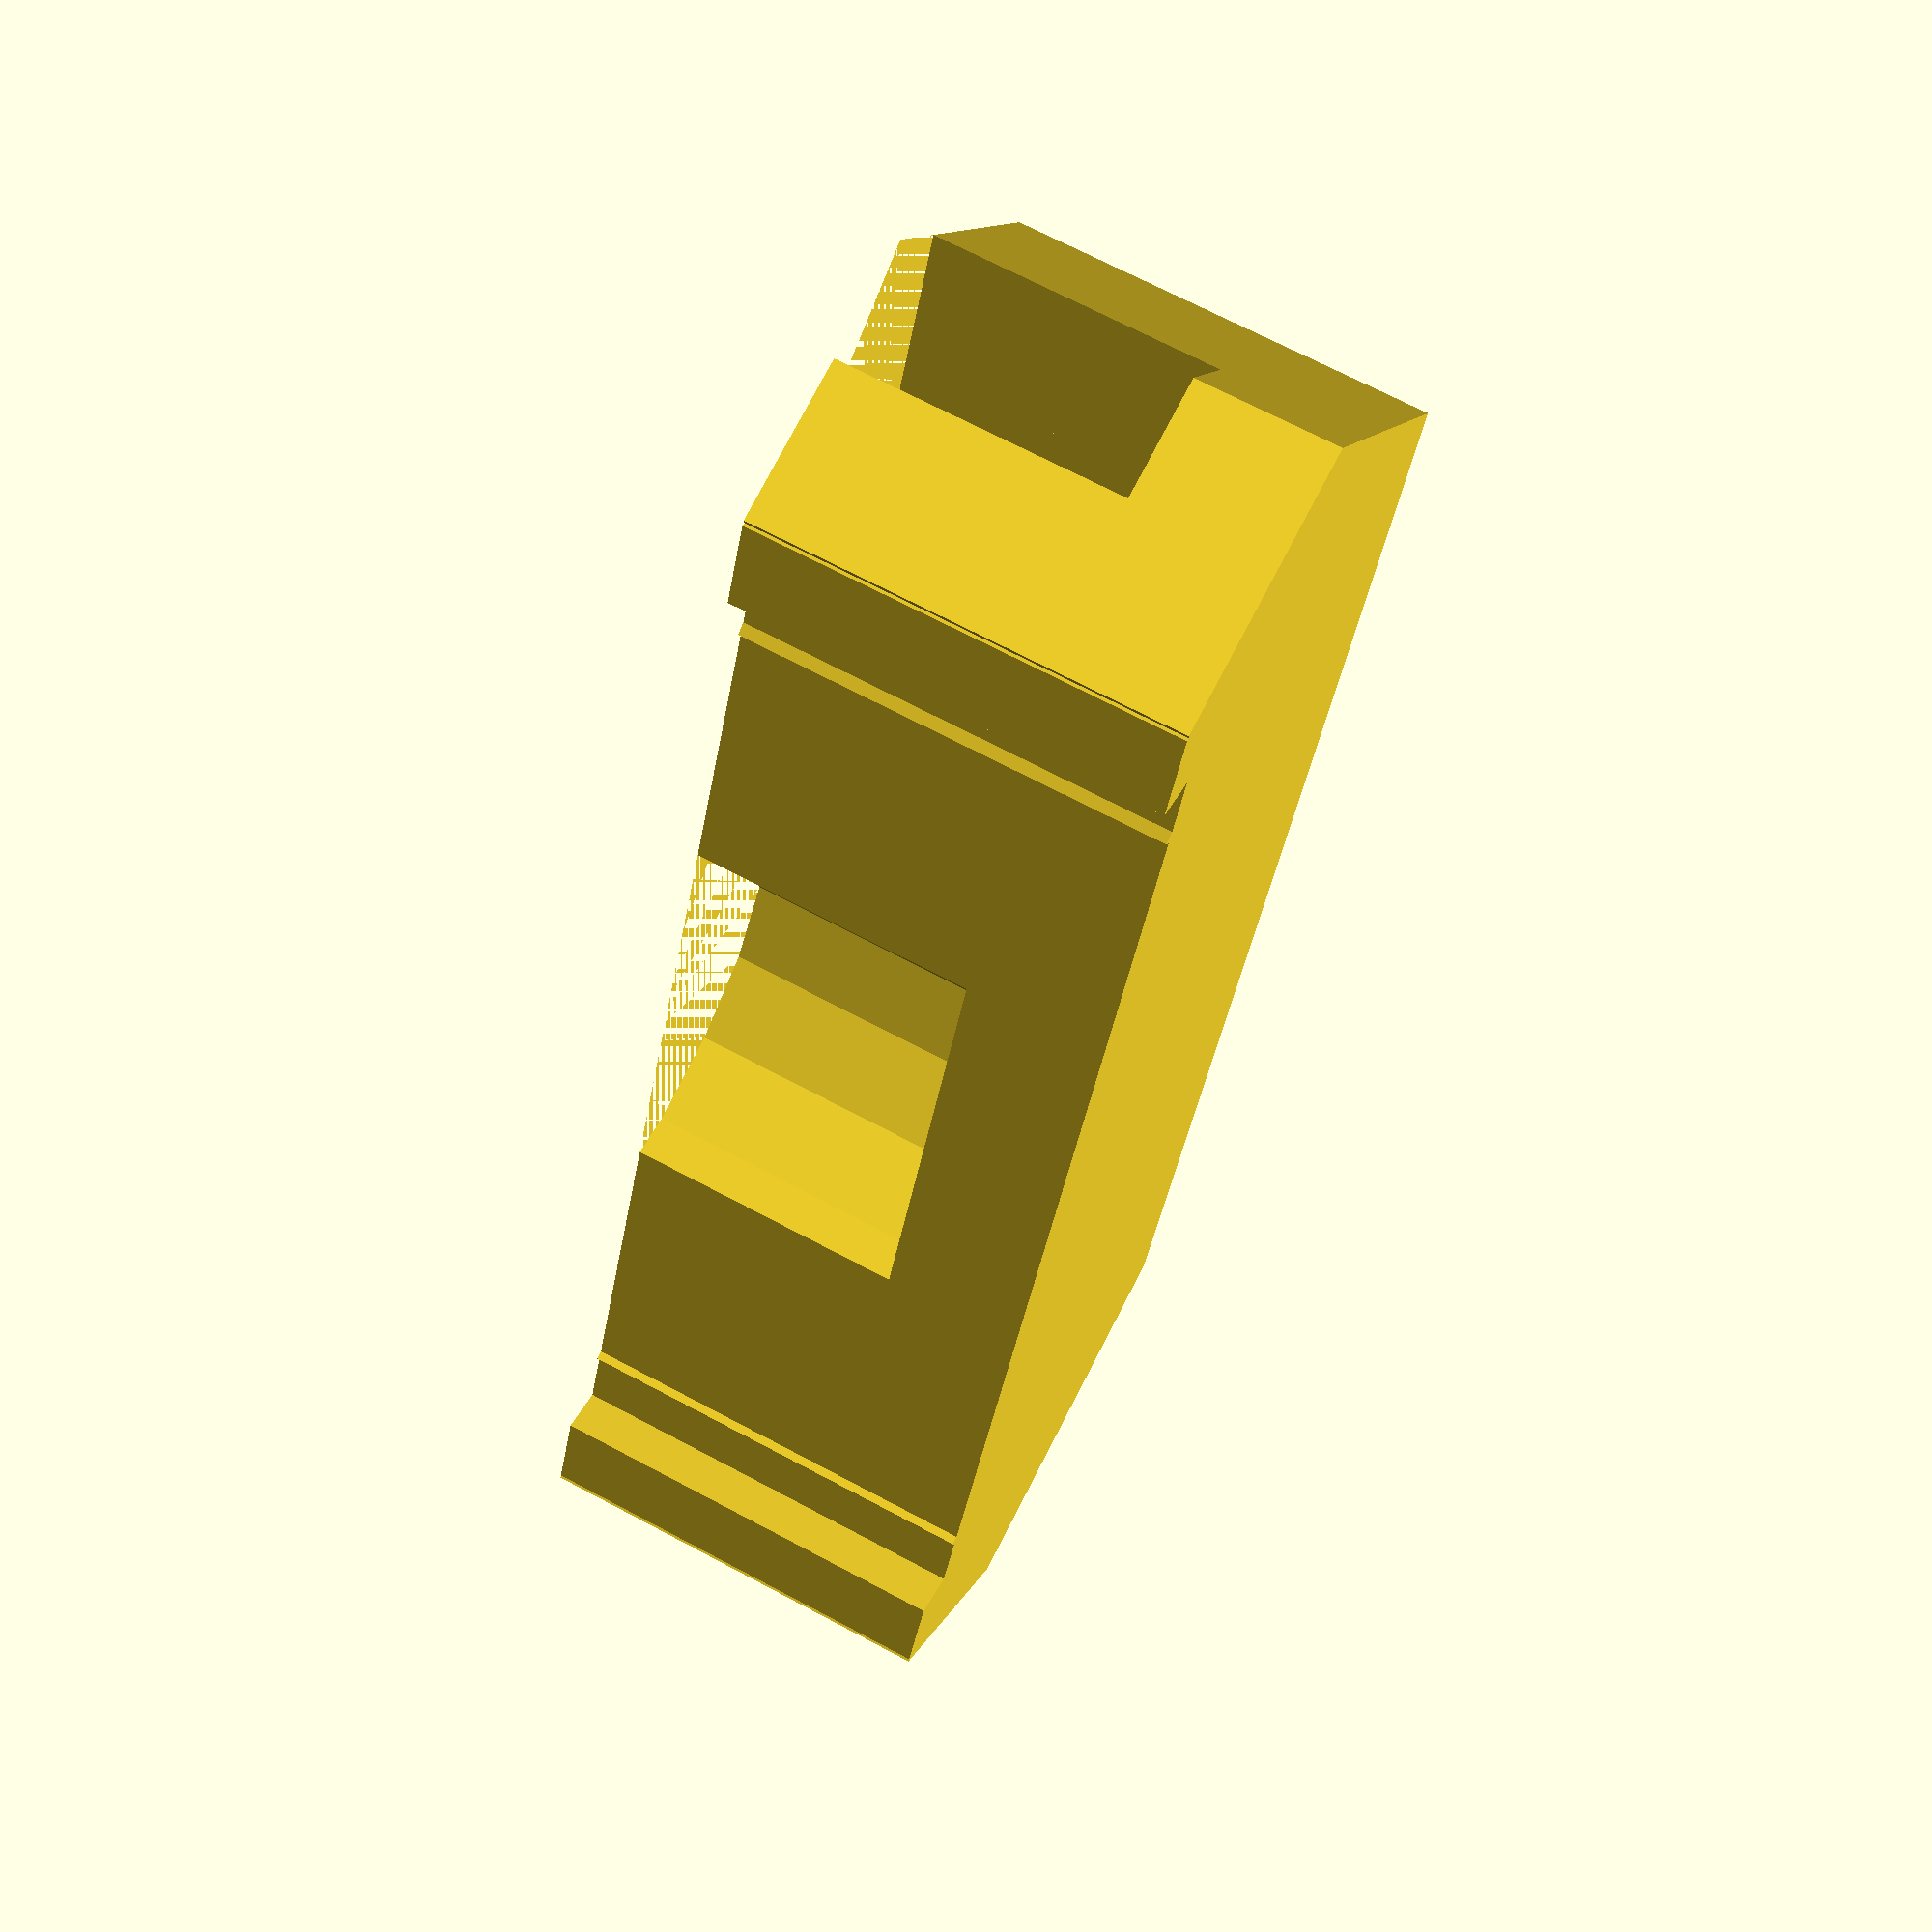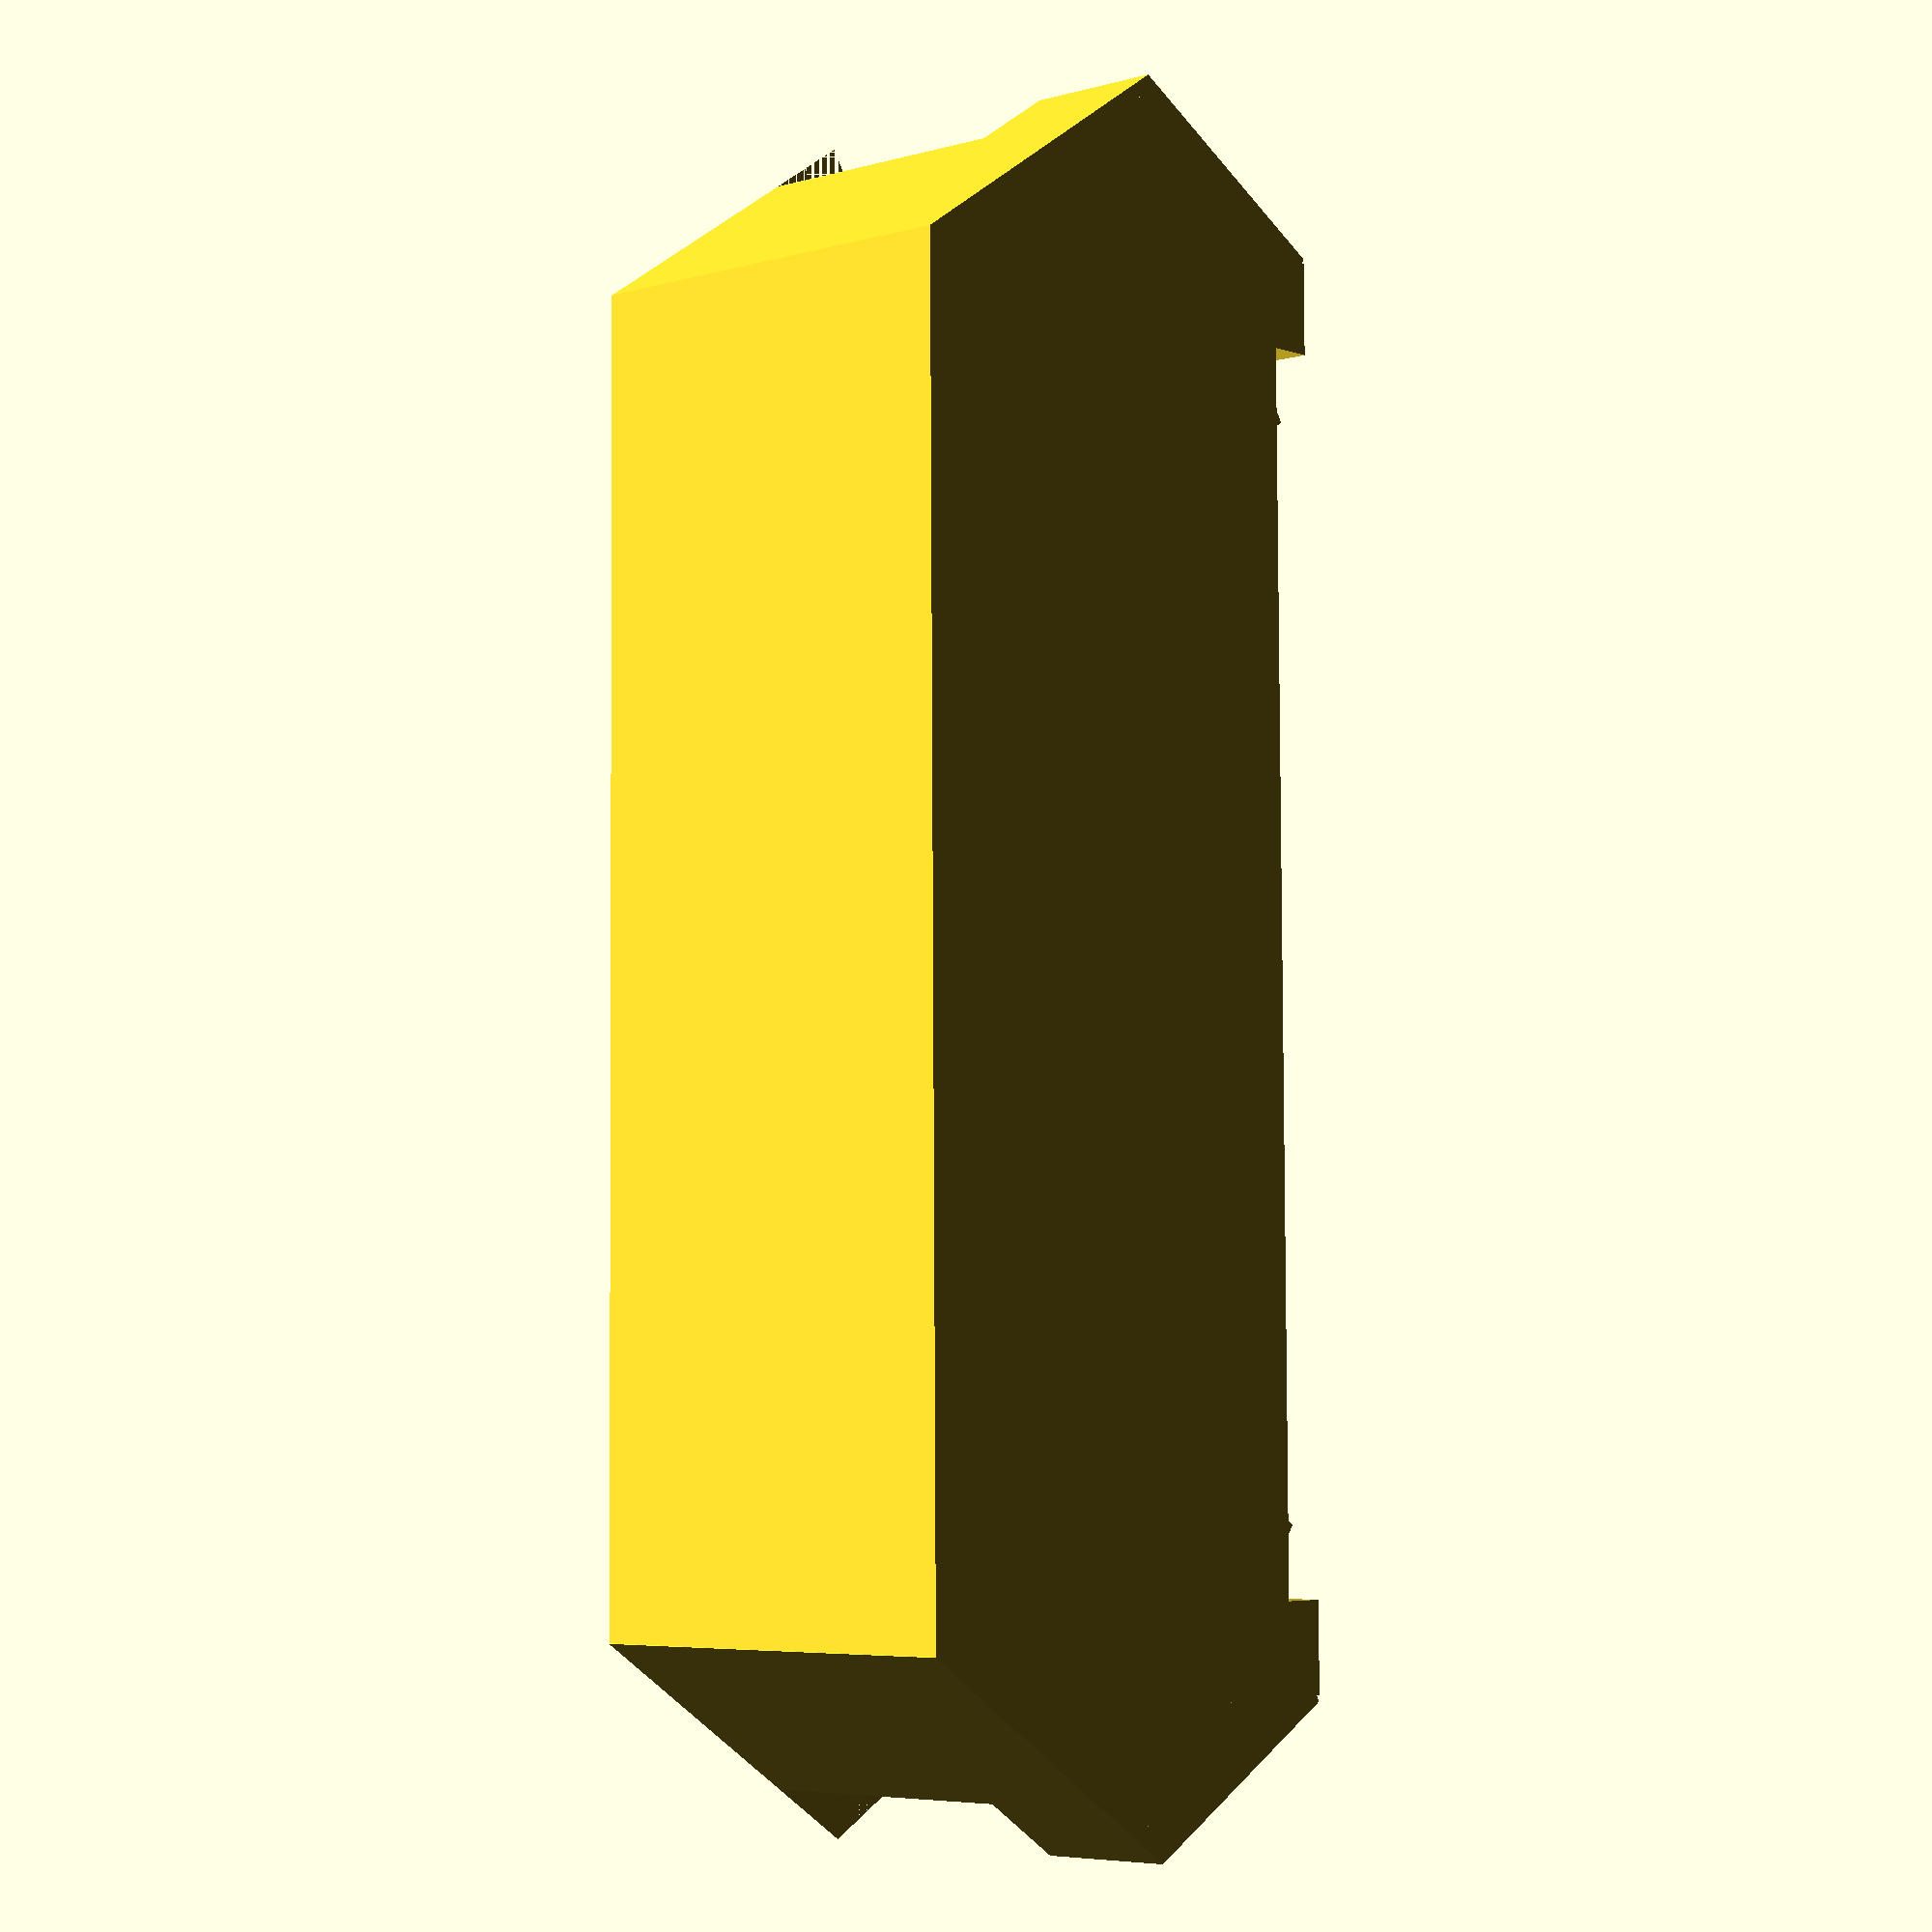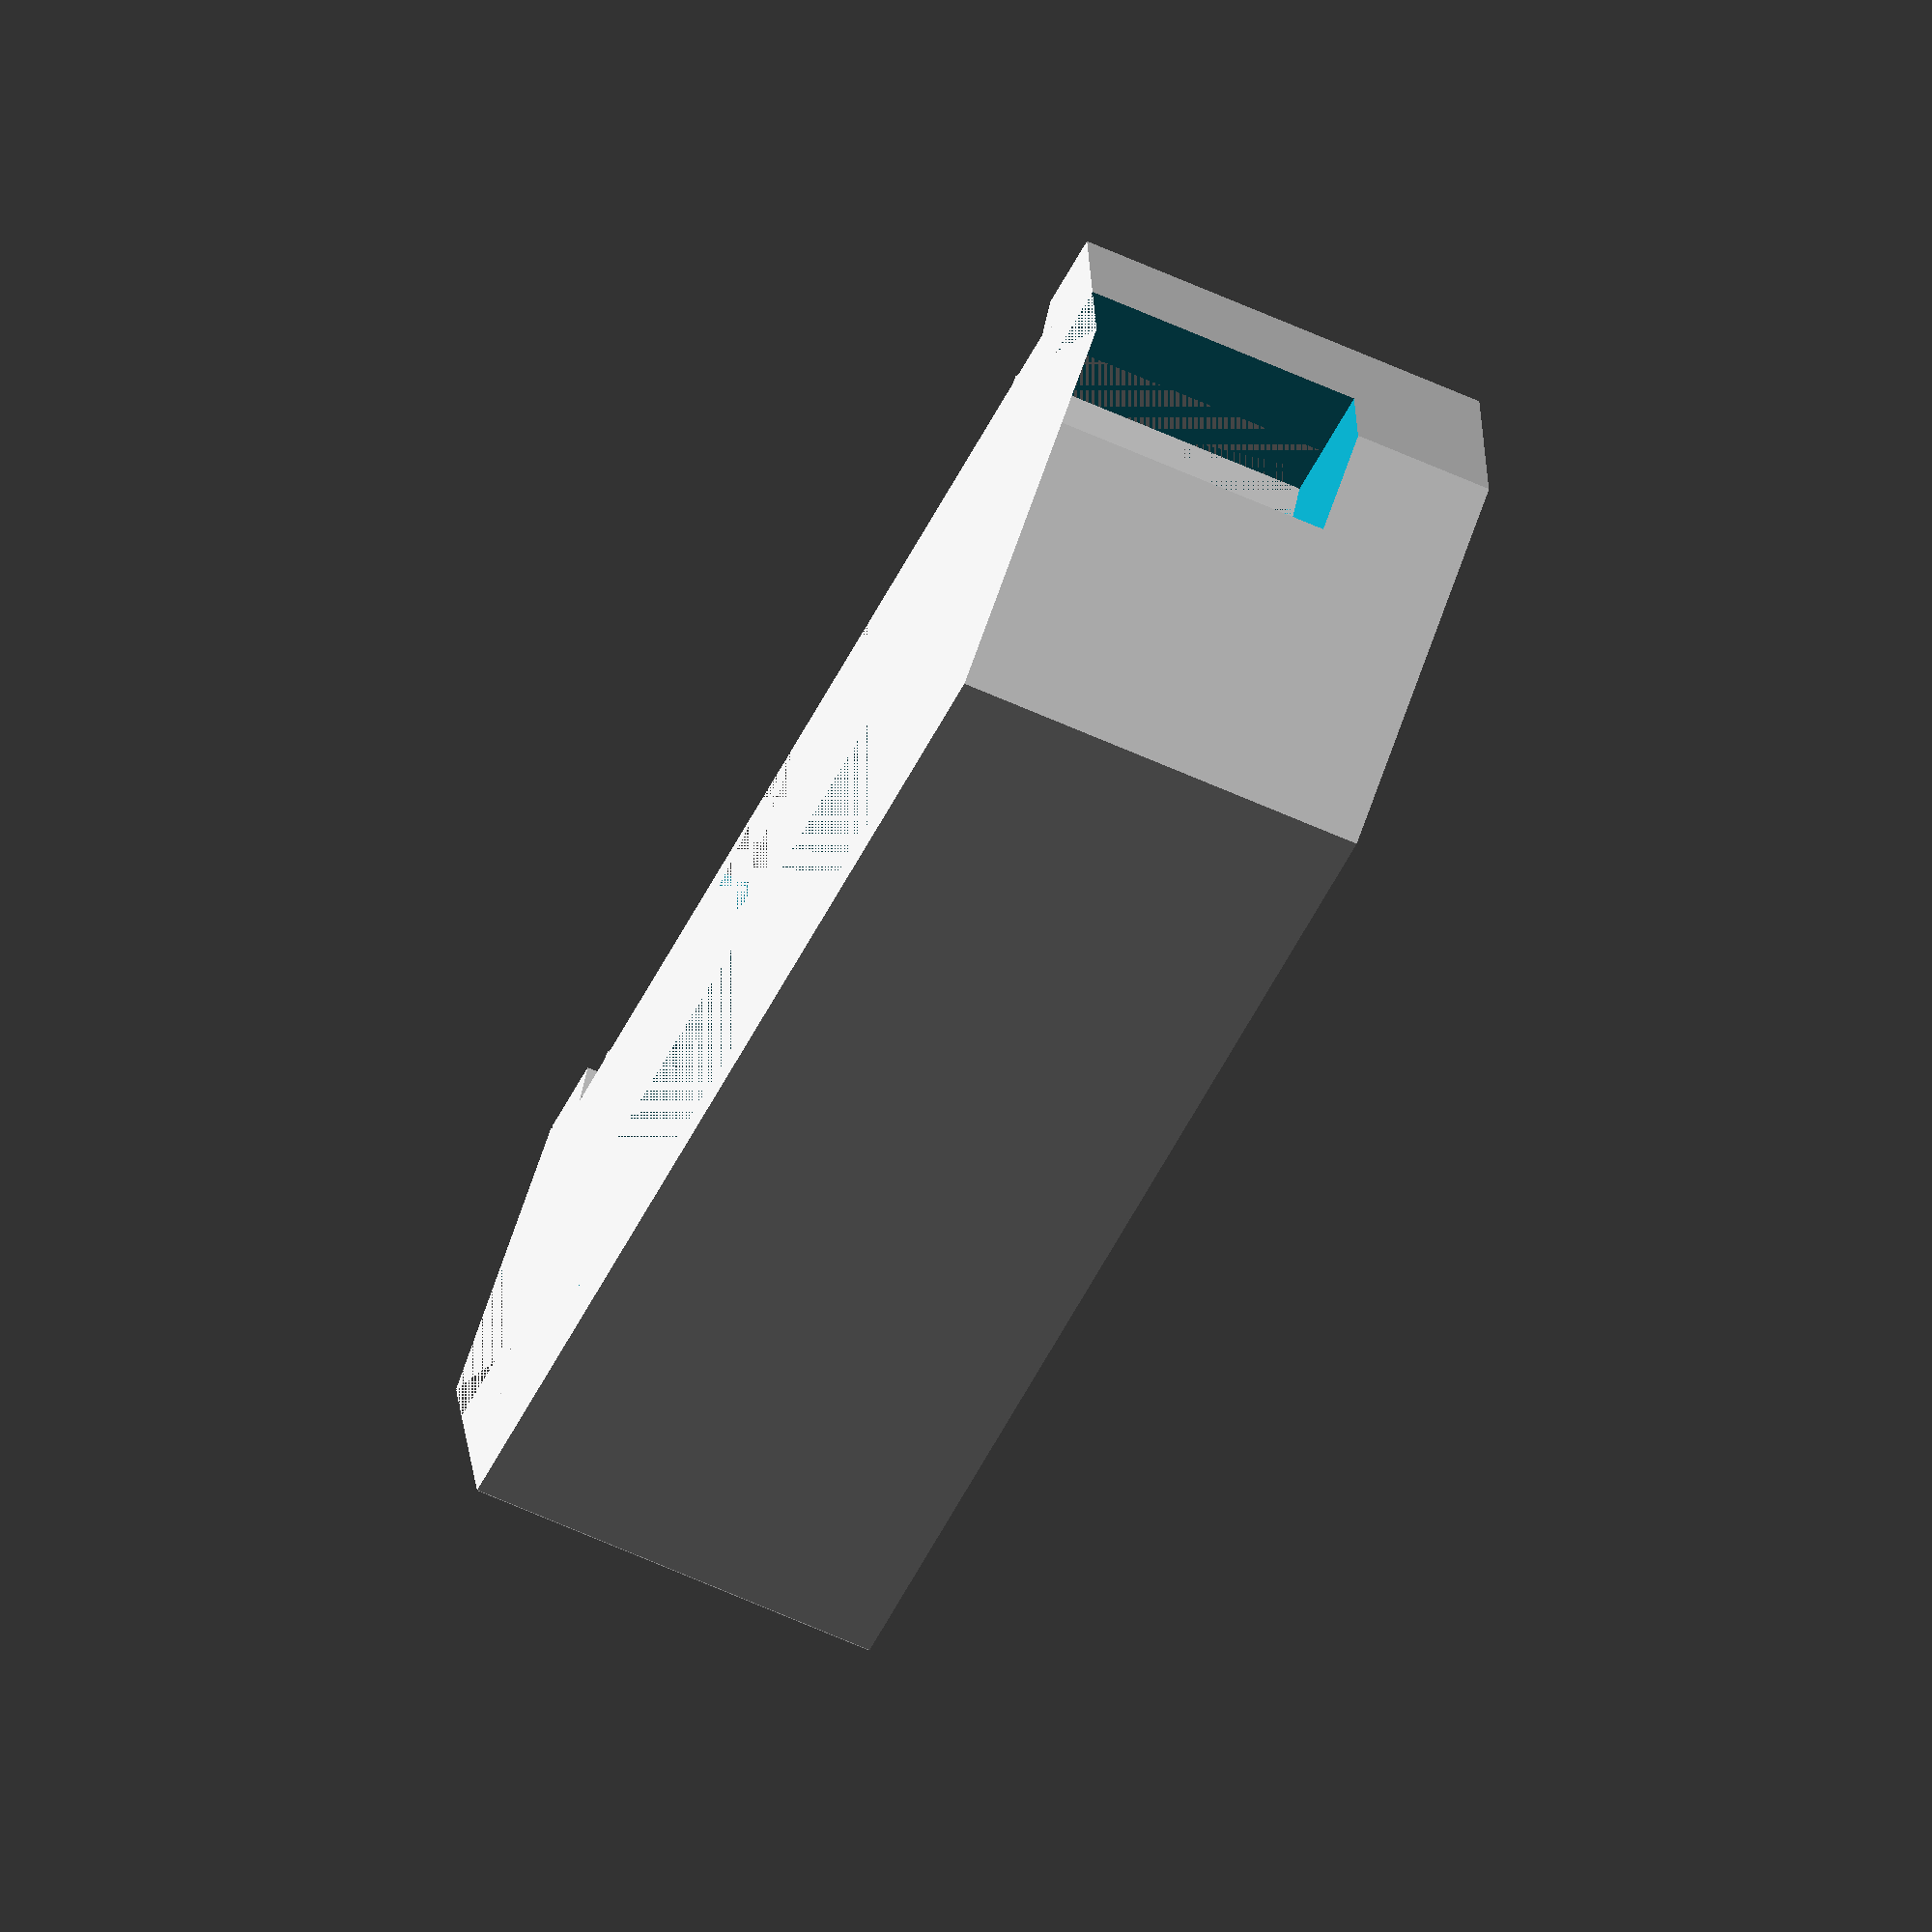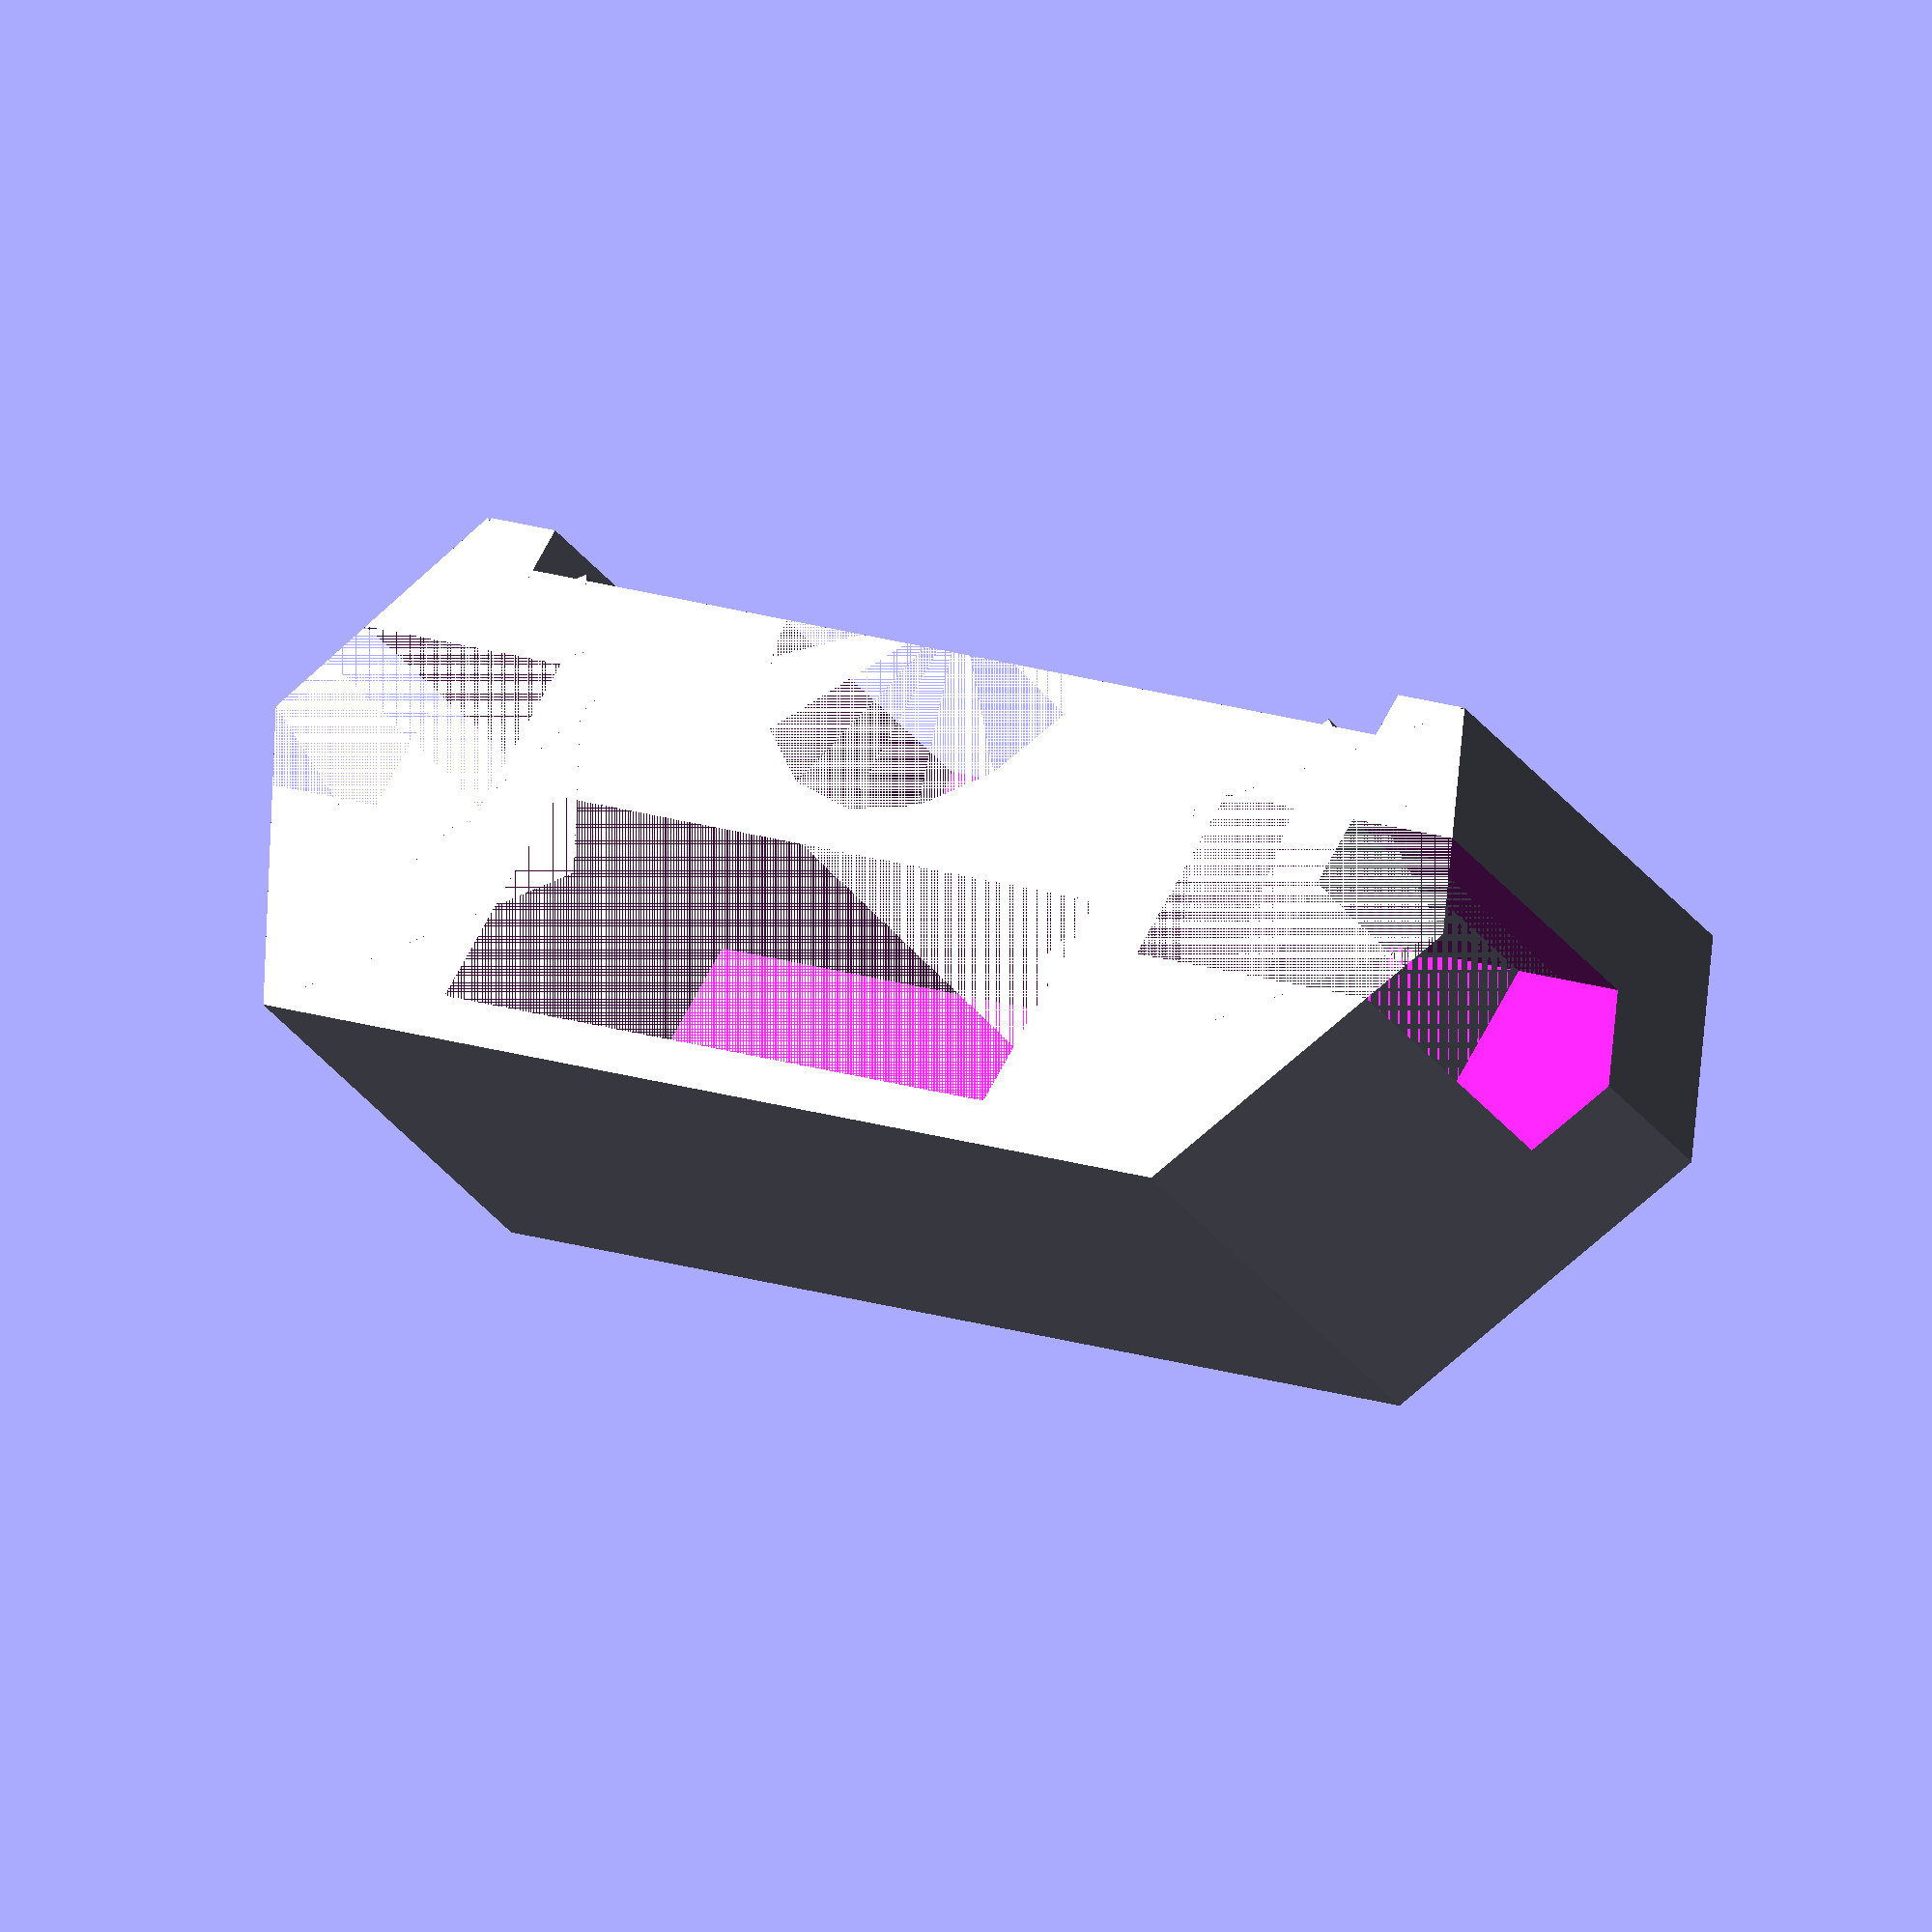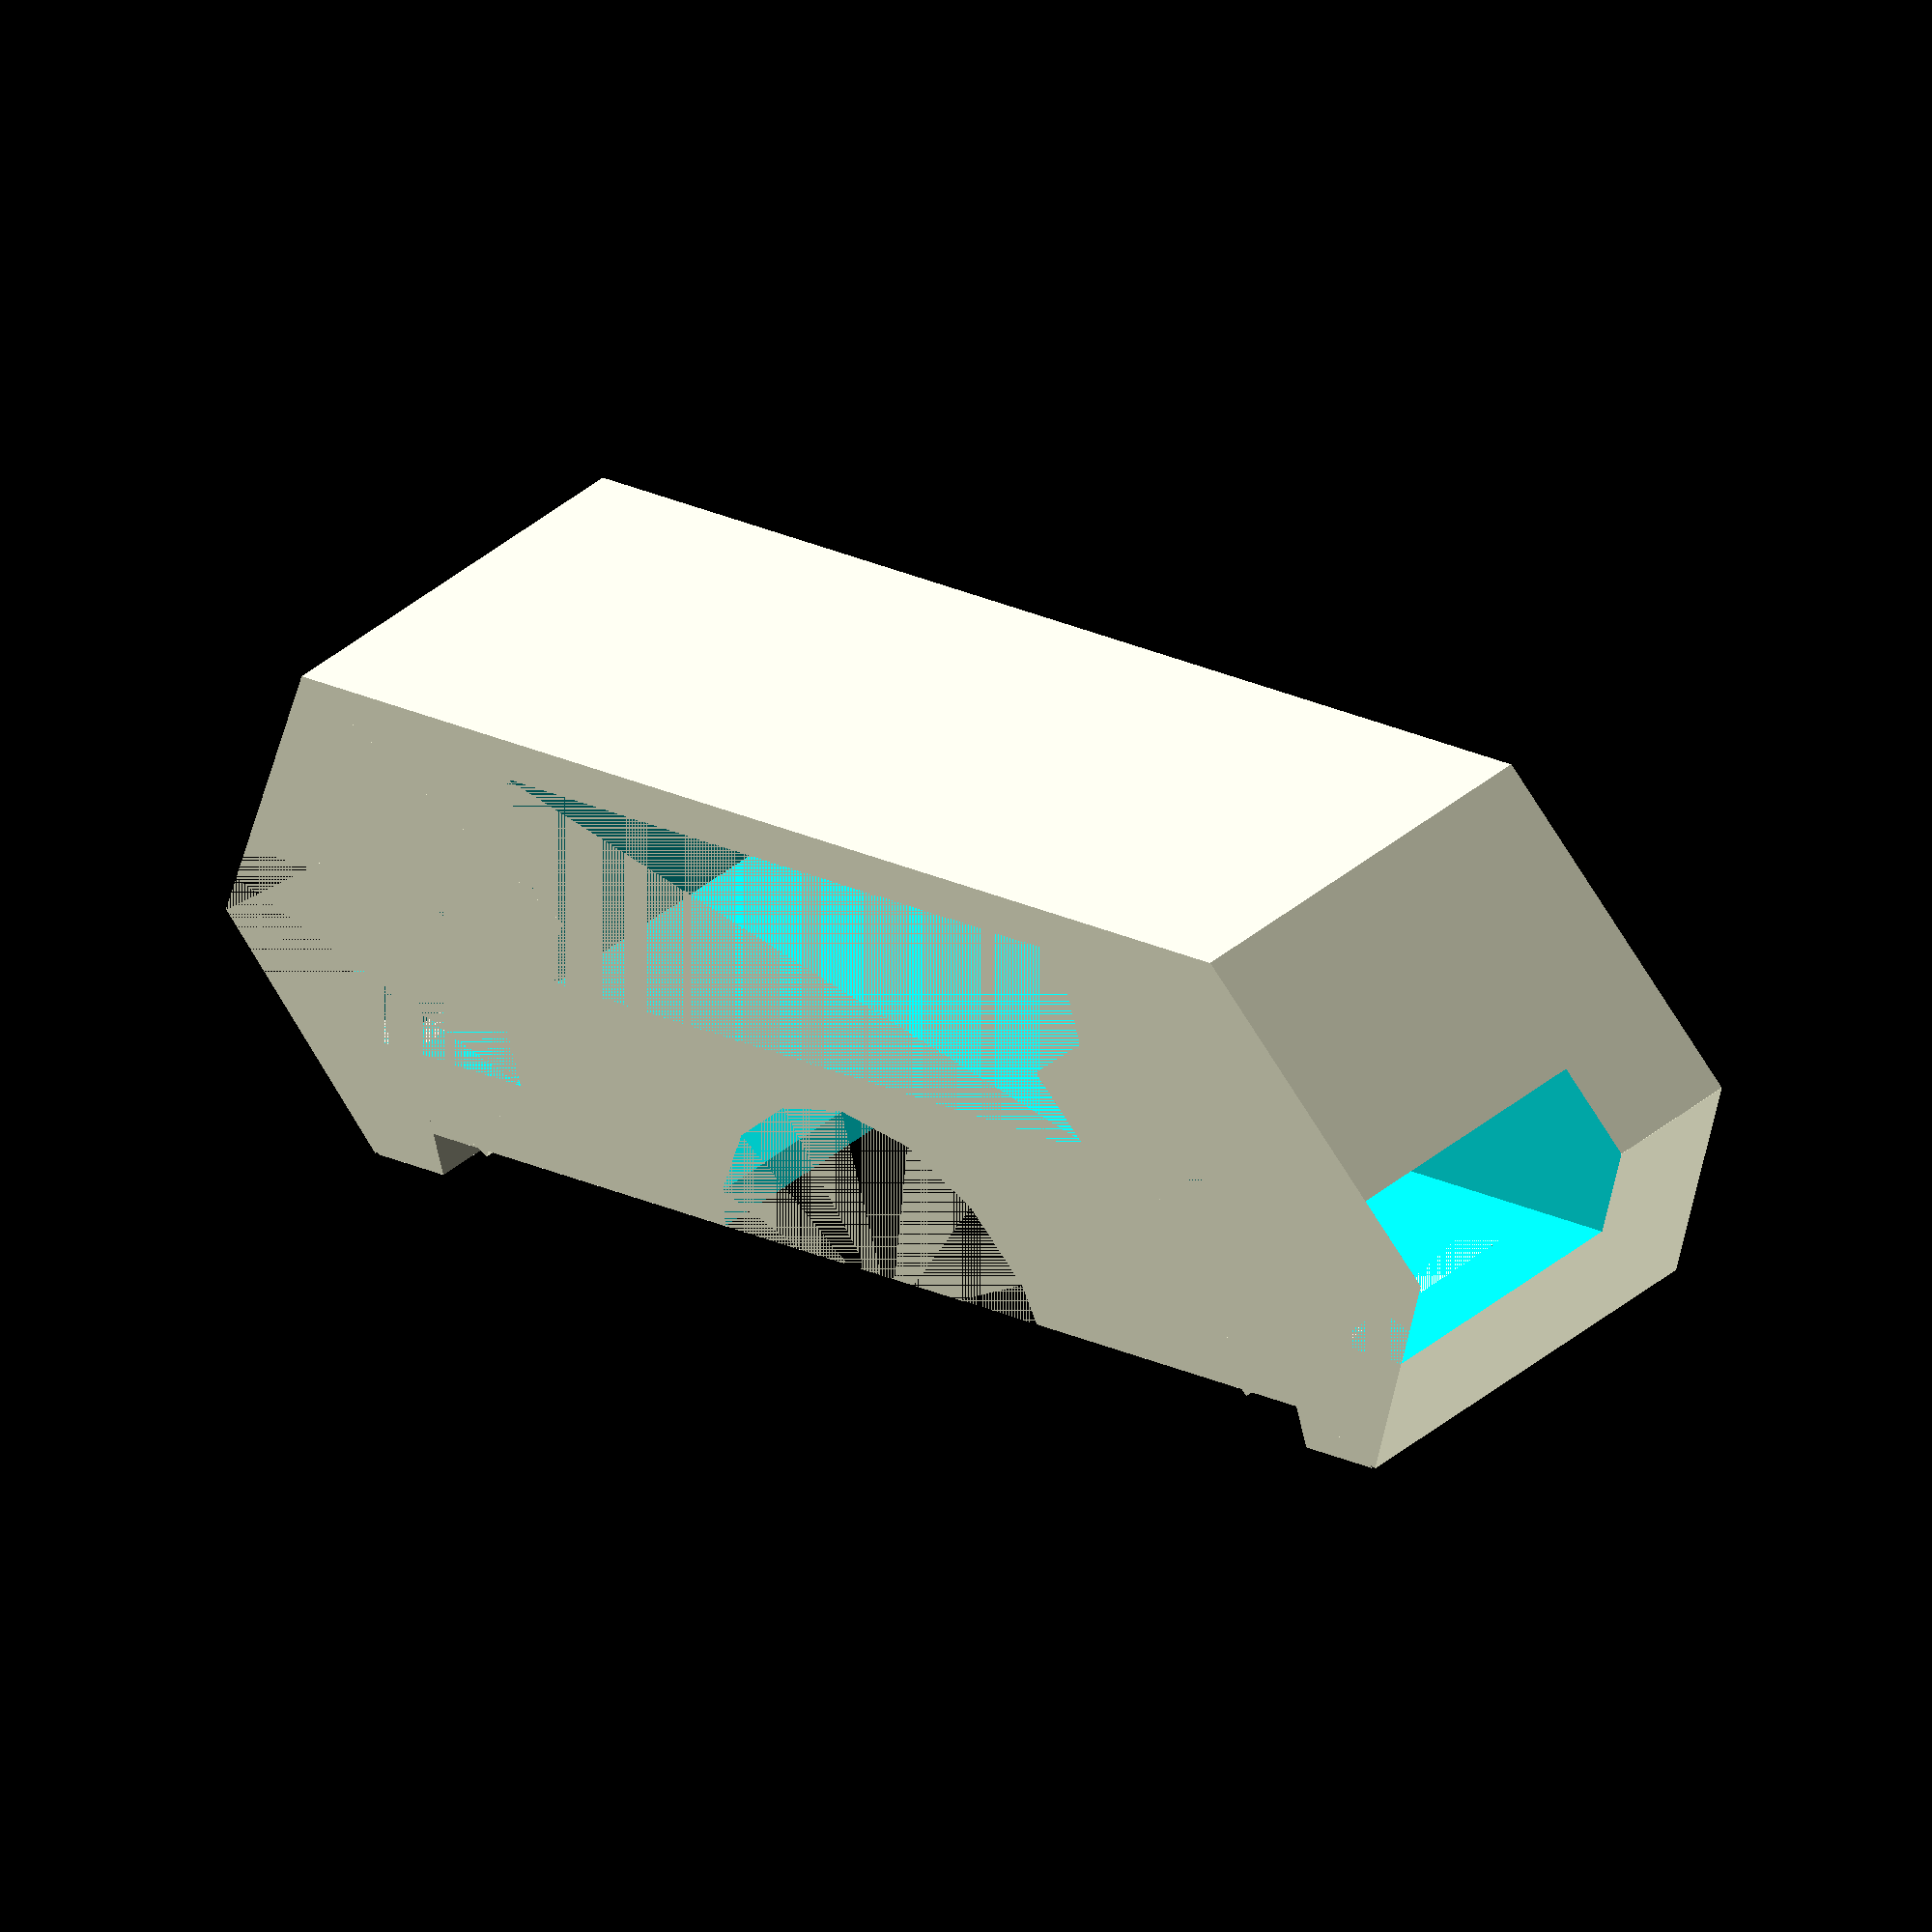
<openscad>
height = 9;
hole_depth = 6;

difference() {
    cube([28, 11, height]);
    translate([6, 1, 0]) cube([17, 5, hole_depth]);
    translate([0, 5, 0]) cube([4, 4, hole_depth]);
    translate([25, 5, 0]) cube([4, 4, hole_depth]);
    translate ([14.5, 12, 0]) cylinder(hole_depth, r=5);
}

// Right
difference() {
    rotate([0, 0, 33]) cube([8, 8.1, height]);
    translate([6, 1, 0]) cube([17, 5, hole_depth]);
    translate([-6, 5, 0]) cube([10, 4, hole_depth]);
  }

translate([-1.3, 9, 0]) cube([2, 3, height]);

 difference() {
    translate([-4.4, 6.8, 0]) rotate([0, 0, -30]) cube([7, 6, height]);
    translate([6, 1, 0]) cube([17, 5, hole_depth]);
    translate([-6, 5, 0]) cube([10, 4, hole_depth]);  
  }
  
  // Left
  translate([21.3, 4.35, 0]) {
  difference() {
    rotate([0, 0, -33]) cube([8, 8.1, height]);
    translate([-15.3, -3.35, 0]) cube([17, 5, hole_depth]);
    translate([2.7, 0.65, 0]) cube([10, 4, hole_depth]);
  }

  translate([6.0, -4.35, 0]) {
    translate([0, 9, 0]) cube([2, 3, height]);
  }

  difference() {
    translate([5.06, -1.06, 0]) rotate([0, 0, 30]) cube([7, 6, height]);
    translate([-16.3, -3.35, 0]) cube([17, 5, hole_depth]);
    translate([2.7, 0.65, 0]) cube([10, 4, hole_depth]); 
  }
}
  
</openscad>
<views>
elev=111.6 azim=111.0 roll=241.8 proj=p view=wireframe
elev=185.4 azim=269.6 roll=228.2 proj=p view=wireframe
elev=67.7 azim=334.8 roll=246.2 proj=o view=solid
elev=40.7 azim=324.7 roll=215.4 proj=o view=wireframe
elev=319.4 azim=197.0 roll=224.6 proj=o view=solid
</views>
